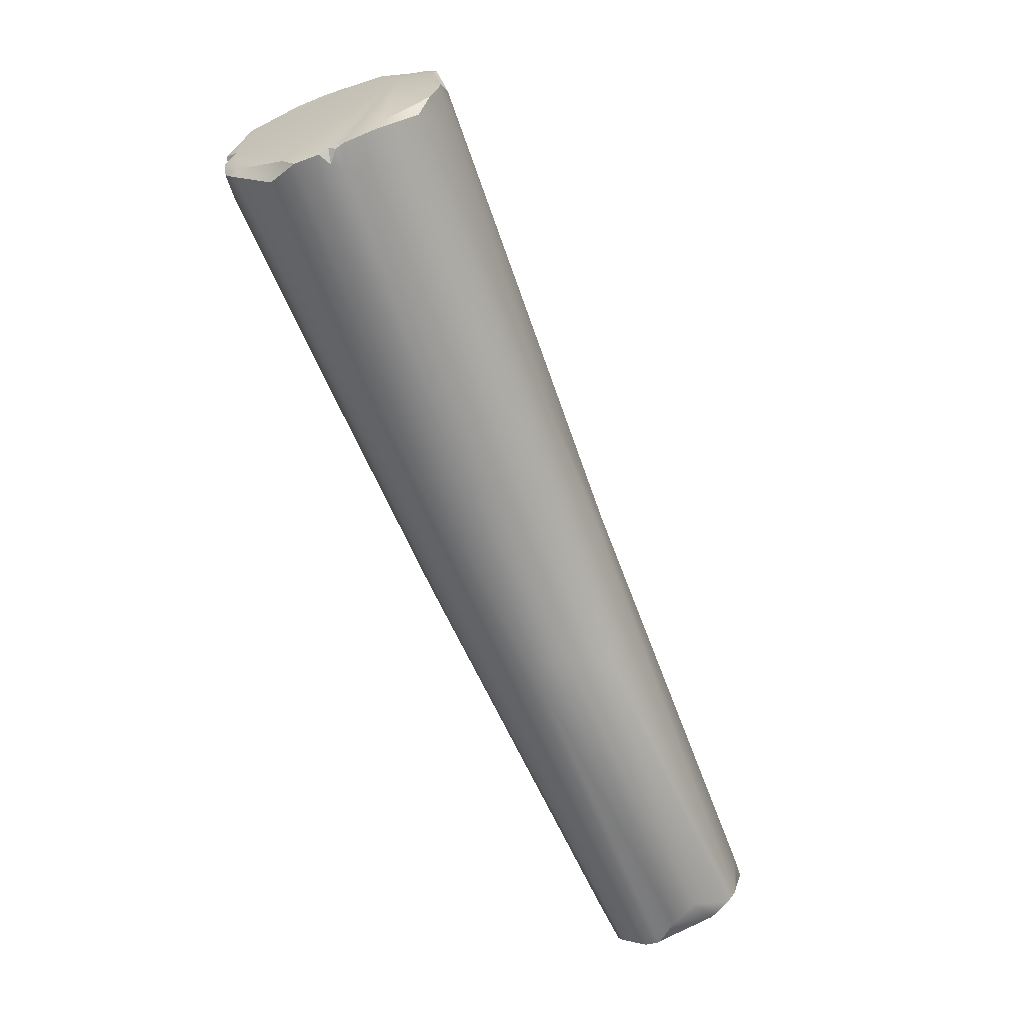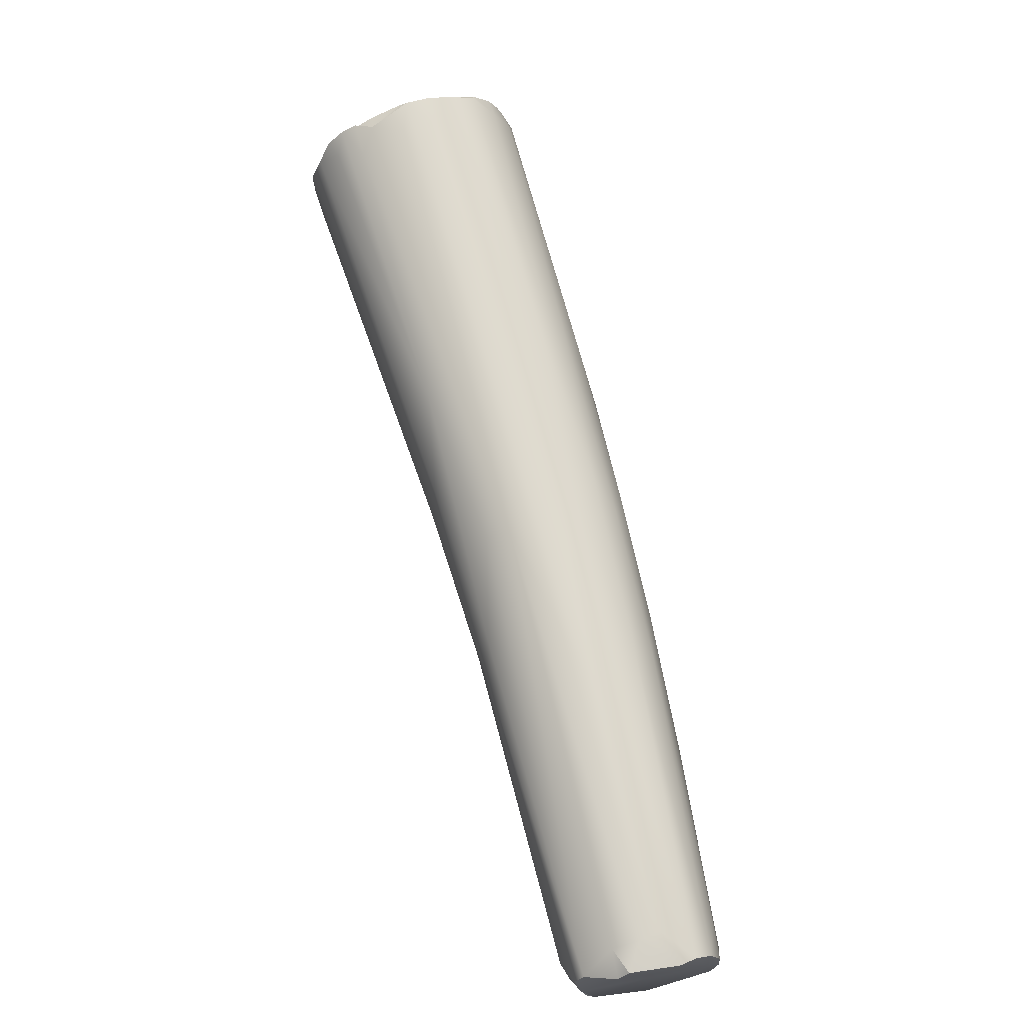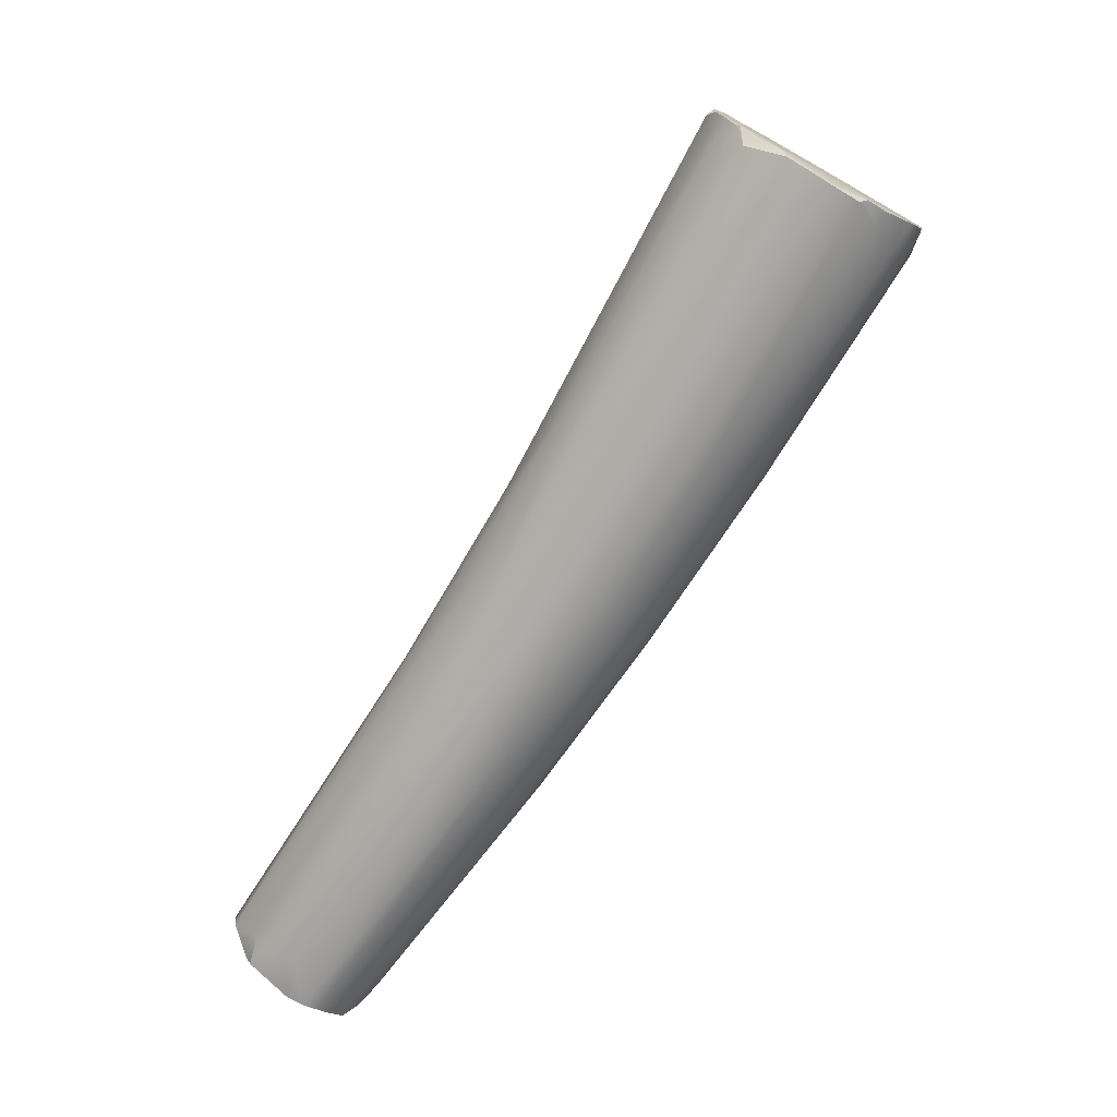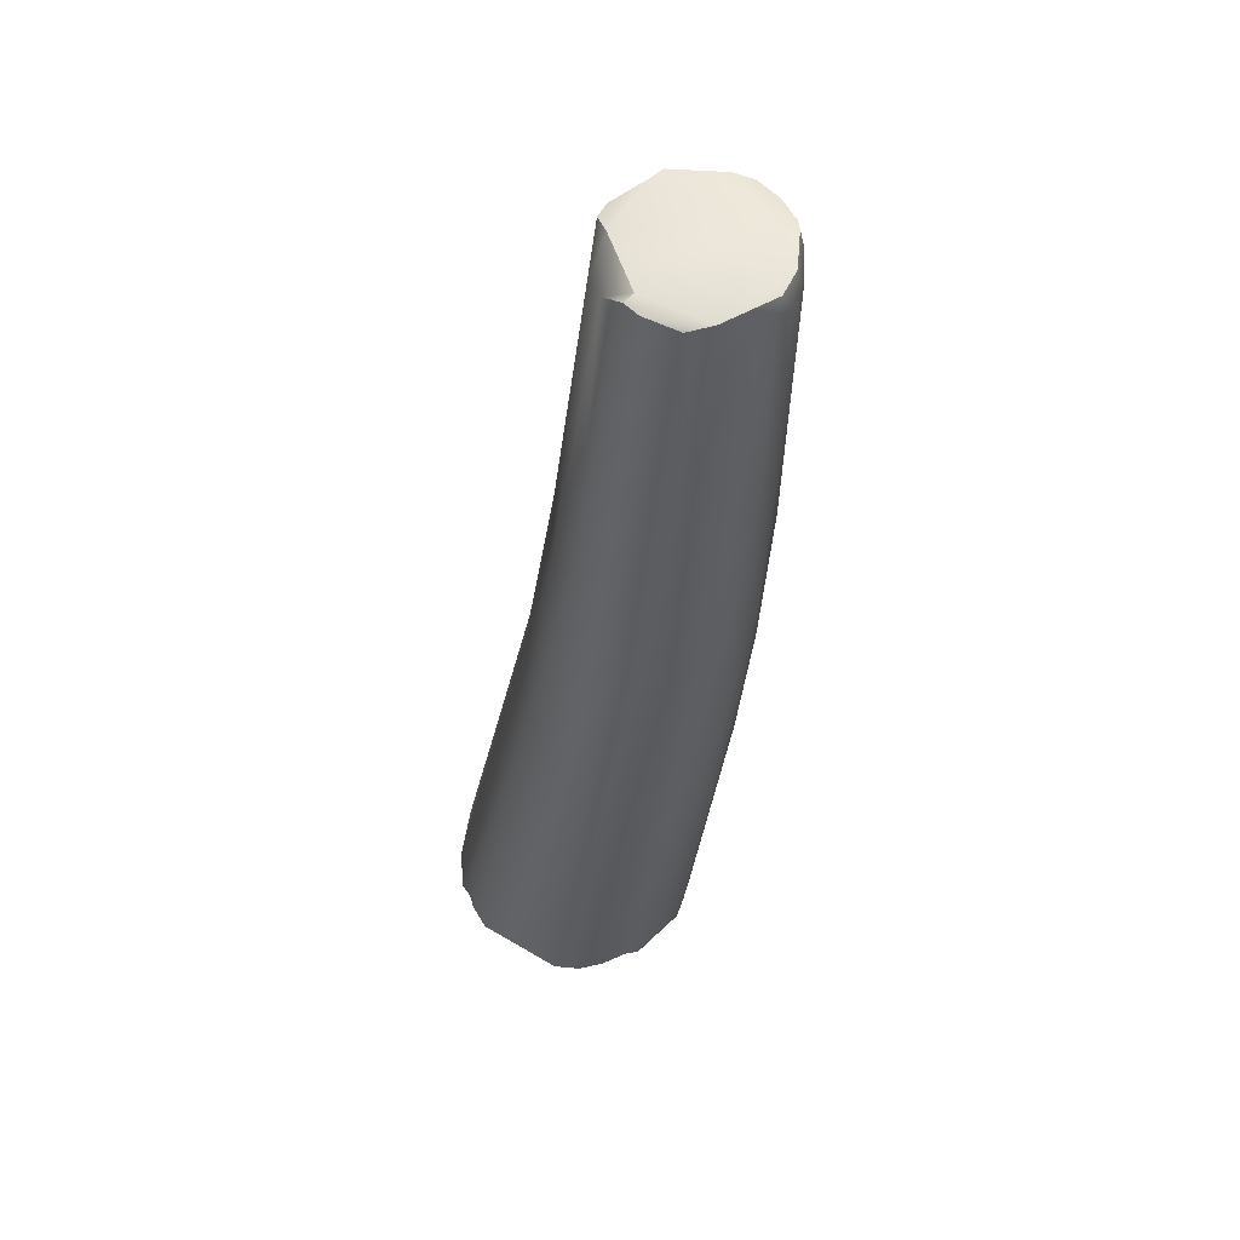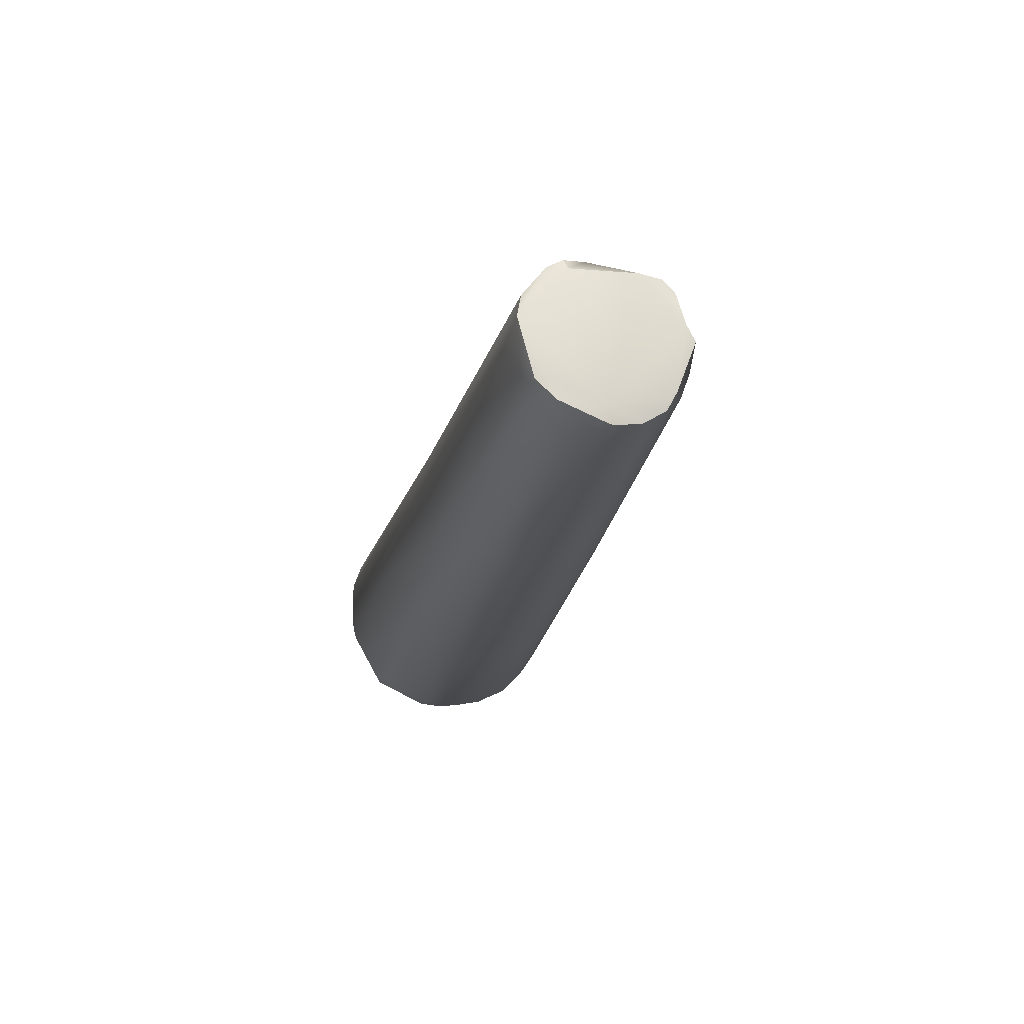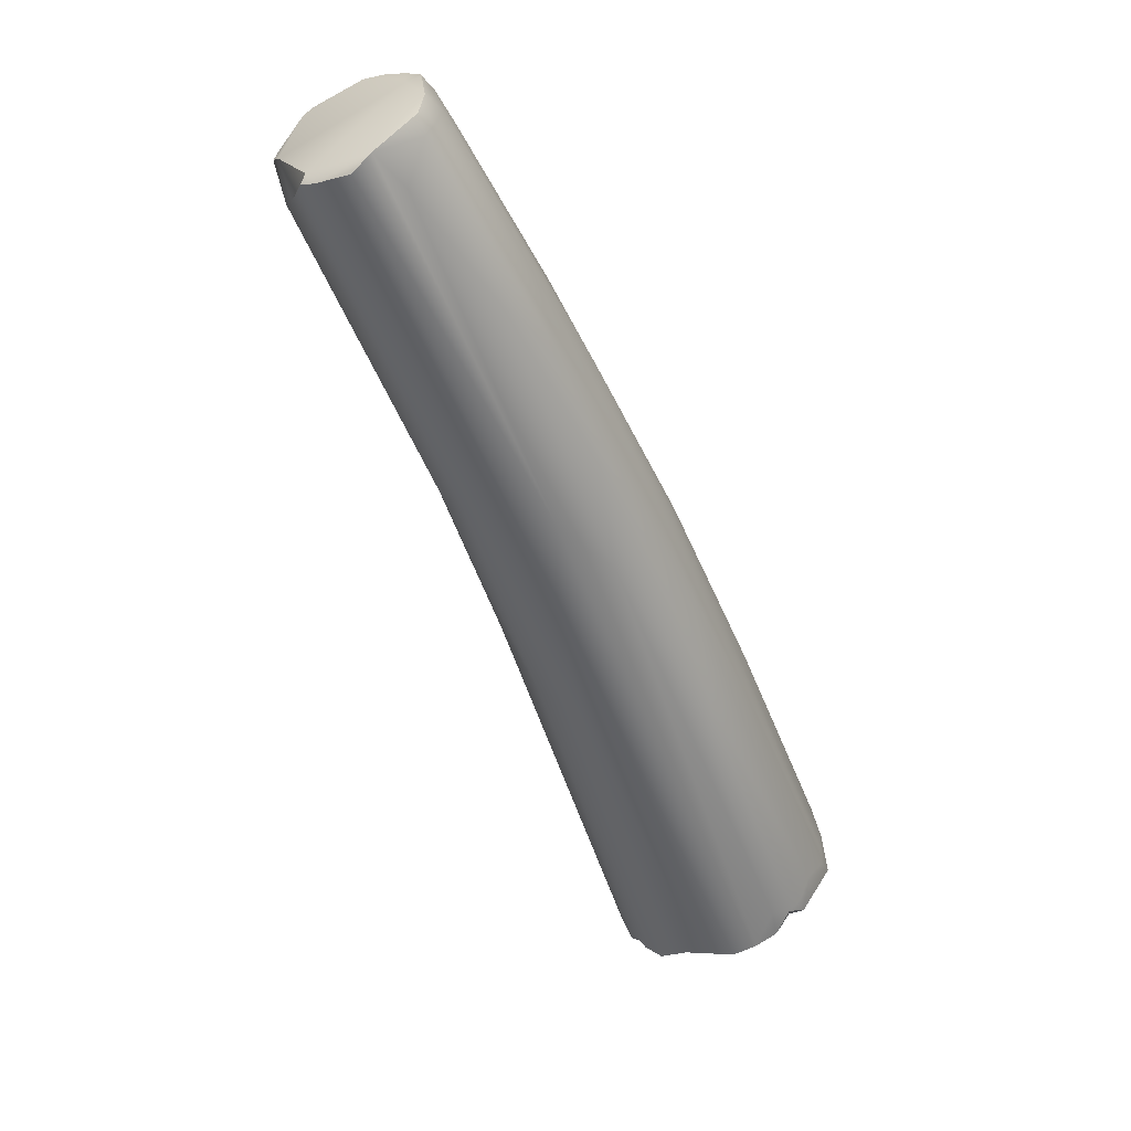
<metadata>
{"format":"obj","ext":"obj","renderer":"f3d","projection":"perspective","resolution":1024,"background":"white","views":[{"elev":78.9,"azim":-143.8,"up":"+Y"},{"elev":46.3,"azim":-72.9,"up":"+Z"},{"elev":76.2,"azim":-20.6,"up":"+Z"},{"elev":-57.0,"azim":-63.3,"up":"+Z"},{"elev":-47.6,"azim":-129.0,"up":"+Y"},{"elev":-77.9,"azim":-32.9,"up":"+Z"}]}
</metadata>
<code>
v -97.13 -71.29 1180
v -97.21 -71.26 1180
v -96.94 -71.13 1180
v -96.79 -70.57 1180
v -97.18 -71.48 1180
v -96.92 -71.29 1180
v -96.92 -71.43 1180
v -96.76 -71.37 1181
v -97.36 -70.4 1179
v -97.64 -70.1 1180
v -97.3 -70.71 1179
v -97.33 -71.6 1181
v -97.44 -71.46 1181
v -97.36 -71.6 1181
v -97.14 -71.56 1181
v -96.98 -71.4 1181
v -97.51 -71.51 1181
v -97.79 -70.12 1180
v -97.77 -69.99 1180
v -97.77 -69.77 1180
v -97.55 -69.84 1180
v -97.82 -69.66 1180
v -98.16 -70.03 1180
v -97.87 -71.2 1181
v -97.65 -70.87 1181
v -97.84 -70.65 1181
v -97.71 -71.36 1181
v -98.21 -69.95 1181
v -98.23 -70.07 1181
v -98.21 -70.5 1181
v -98.18 -70.63 1181
v -97.98 -70.35 1181
v -96.16 -70.28 1182
v -95.3 -70.01 1180
v -95.08 -70.39 1181
v -94.49 -69.87 1181
v -94.96 -70.42 1182
v -95.2 -69.2 1183
v -93.94 -69.87 1182
v -94.29 -69.85 1183
v -94.5 -69.65 1183
v -93.34 -68.12 1181
v -93.36 -69.01 1181
v -92.99 -69.21 1182
v -93.57 -69.62 1182
v -94.41 -67.74 1181
v -94.01 -67.74 1181
v -94.49 -67.53 1182
v -95.03 -67.82 1182
v -94.79 -67.76 1183
v -92.49 -68.01 1182
v -92.7 -68.79 1182
v -92.35 -68.91 1182
v -92.79 -68.91 1183
v -93.8 -67.75 1184
v -93.57 -68.44 1184
v -93.11 -68.45 1184
v -91.54 -68.32 1183
v -92.12 -68.82 1183
v -92.33 -68.86 1183
v -92.79 -67.27 1182
v -92.65 -68.56 1184
v -93.09 -66.44 1183
v -93.12 -66.49 1183
v -93.85 -67.45 1184
v -91.36 -68.06 1183
v -90.87 -67.97 1183
v -91.1 -68.16 1184
v -91.69 -66.1 1182
v -92.29 -66.04 1183
v -90.39 -67.02 1183
v -90.55 -67.7 1184
v -91.27 -67.44 1185
v -92.3 -66.15 1184
v -89.9 -67.23 1183
v -90.06 -66.56 1183
v -90.19 -67.59 1184
v -90.65 -67.5 1185
v -90.76 -67.32 1185
v -87.7 -65.2 1184
v -87.77 -65.03 1184
v -87.55 -65.08 1184
v -87.75 -65.5 1184
v -87.61 -65.66 1185
v -87.72 -65.81 1185
v -87.43 -65.58 1185
v -87.89 -64.43 1184
v -88.07 -64.17 1184
v -88.02 -64.22 1184
v -87.98 -64.93 1184
v -87.66 -64.91 1184
v -87.72 -64.67 1184
v -87.73 -65.9 1185
v -87.63 -65.8 1185
v -87.97 -66.06 1185
v -87.91 -65.96 1186
v -87.81 -65.79 1186
v -88.08 -65.98 1186
v -88.76 -64.16 1184
v -88.57 -63.82 1184
v -88.55 -63.72 1184
v -88.75 -63.51 1184
v -87.94 -65.76 1186
v -88.1 -65.6 1186
v -88.14 -65.7 1186
v -88.31 -65.83 1186
v -88.33 -65.54 1186
v -88.44 -65.56 1186
v -89.17 -63.69 1184
v -89.25 -63.53 1185
v -89.46 -63.63 1185
v -88.83 -63.55 1185
v -88.93 -63.43 1184
v -89.11 -63.48 1184
v -88.97 -63.45 1185
v -89.06 -63.41 1185
v -89.02 -63.49 1185
v -89.1 -63.36 1185
v -89.67 -65.25 1186
v -89.14 -65.32 1186
v -89.19 -65.19 1186
v -88.63 -65.1 1186
v -88.71 -65.29 1187
v -88.89 -65.06 1187
v -89.07 -64.81 1187
v -89.3 -63.42 1185
v -89.53 -63.66 1186
v -89.25 -63.57 1185
v -89.47 -63.78 1186
v -89.72 -64.4 1186
v -89.65 -63.99 1186
v -89.24 -64.35 1186
v -89.32 -64.12 1186
v -89.37 -64.16 1186
v -89.42 -64.43 1186
v -89.44 -63.98 1186
v -89.44 -64.89 1186
v -89.06 -64.7 1186
v -97.13 -71.29 1180
v -97.18 -71.48 1180
v -97.36 -70.4 1179
v -97.64 -70.1 1180
v -97.3 -70.71 1179
v -97.33 -71.6 1181
v -97.36 -71.6 1181
v -97.51 -71.51 1181
v -97.79 -70.12 1180
v -97.77 -69.99 1180
v -97.77 -69.99 1180
v -98.16 -70.03 1180
v -97.87 -71.2 1181
v -97.71 -71.36 1181
v -98.21 -69.95 1181
v -98.23 -70.07 1181
v -98.21 -70.5 1181
v -98.18 -70.63 1181
v -98.18 -70.63 1181
v -87.77 -65.03 1184
v -87.77 -65.03 1184
v -87.55 -65.08 1184
v -87.55 -65.08 1184
v -87.43 -65.58 1185
v -87.89 -64.43 1184
v -88.07 -64.17 1184
v -87.66 -64.91 1184
v -87.66 -64.91 1184
v -87.72 -64.67 1184
v -87.72 -64.67 1184
v -87.63 -65.8 1185
v -87.81 -65.79 1186
v -88.57 -63.82 1184
v -88.55 -63.72 1184
v -88.75 -63.51 1184
v -88.75 -63.51 1184
v -87.94 -65.76 1186
v -88.14 -65.7 1186
v -88.33 -65.54 1186
v -88.33 -65.54 1186
v -88.44 -65.56 1186
v -88.93 -63.43 1184
v -88.93 -63.43 1184
v -89.11 -63.48 1184
v -89.11 -63.48 1184
v -88.97 -63.45 1185
v -88.97 -63.45 1185
v -89.06 -63.41 1185
v -89.06 -63.41 1185
v -89.1 -63.36 1185
v -88.71 -65.29 1187
v -88.71 -65.29 1187
v -88.89 -65.06 1187
v -89.07 -64.81 1187
v -89.07 -64.81 1187
v -89.3 -63.42 1185
v -89.53 -63.66 1186
v -89.47 -63.78 1186
v -89.47 -63.78 1186
v -89.24 -64.35 1186
v -89.32 -64.12 1186
v -89.32 -64.12 1186
v -89.37 -64.16 1186
v -89.37 -64.16 1186
v -89.42 -64.43 1186
v -89.42 -64.43 1186
v -89.44 -63.98 1186
v -89.06 -64.7 1186
g grp1
f 42 4 11
f 4 42 51
f 11 3 1
f 3 6 1
f 4 3 11
f 139 2 143
f 51 34 4
f 4 34 3
f 3 36 6
f 6 7 5
f 6 5 1
f 139 140 2
f 39 8 7
f 8 15 7
f 42 11 9
f 141 143 10
f 143 18 10
f 143 13 18
f 19 10 18
f 21 142 148
f 61 9 142
f 46 142 21
f 143 2 13
f 2 140 13
f 7 15 5
f 15 12 5
f 140 144 13
f 15 14 12
f 144 145 13
f 145 17 13
f 14 15 16
f 16 146 14
f 17 27 13
f 41 152 146
f 20 149 147
f 13 23 18
f 150 20 147
f 22 20 150
f 28 22 150
f 21 148 20
f 49 22 28
f 13 30 23
f 13 27 24
f 25 151 152
f 151 25 26
f 13 24 30
f 24 31 30
f 26 156 151
f 23 30 29
f 49 28 154
f 153 23 29
f 155 157 32
f 154 155 32
f 156 26 32
f 55 154 32
f 40 41 146
f 48 20 22
f 48 22 49
f 46 21 20
f 26 25 38
f 25 152 33
f 34 36 3
f 6 35 7
f 36 35 6
f 43 36 34
f 51 43 34
f 44 35 36
f 7 35 39
f 37 15 8
f 8 39 37
f 44 39 35
f 37 16 15
f 146 16 40
f 33 152 41
f 46 20 48
f 26 38 55
f 26 55 32
f 36 43 52
f 45 16 37
f 47 142 46
f 52 44 36
f 40 16 45
f 61 142 47
f 70 46 48
f 33 57 56
f 33 56 25
f 50 49 154
f 71 52 43
f 44 53 39
f 37 39 45
f 45 39 59
f 60 45 59
f 60 40 45
f 54 40 60
f 69 61 47
f 69 47 46
f 54 41 40
f 54 62 41
f 33 41 57
f 57 41 62
f 56 38 25
f 50 154 65
f 65 154 55
f 9 61 42
f 51 71 43
f 58 53 44
f 48 63 70
f 49 63 48
f 49 50 64
f 49 64 63
f 71 66 52
f 66 44 52
f 44 66 58
f 39 53 59
f 58 67 53
f 72 54 60
f 72 78 54
f 78 62 54
f 76 71 51
f 76 51 90
f 53 67 59
f 68 60 59
f 68 72 60
f 77 68 59
f 69 46 70
f 79 62 78
f 50 65 74
f 74 65 55
f 64 50 74
f 71 83 66
f 66 75 58
f 75 67 58
f 75 66 83
f 51 42 87
f 67 77 59
f 73 62 79
f 73 57 62
f 80 83 71
f 90 51 87
f 67 93 77
f 68 77 95
f 95 72 68
f 93 95 77
f 69 70 109
f 99 61 69
f 63 111 70
f 119 38 56
f 119 55 38
f 81 71 76
f 81 80 71
f 42 88 87
f 81 76 90
f 96 72 95
f 98 78 72
f 126 63 64
f 126 64 127
f 64 74 127
f 130 74 55
f 85 67 75
f 67 85 93
f 84 85 75
f 72 96 98
f 102 69 109
f 126 111 63
f 137 55 119
f 55 137 135
f 83 84 75
f 42 61 88
f 78 98 106
f 100 99 69
f 102 100 69
f 106 79 78
f 108 73 79
f 123 73 108
f 106 108 79
f 123 57 73
f 123 56 57
f 120 56 123
f 131 127 74
f 82 80 81
f 83 80 82
f 86 83 82
f 81 90 92
f 158 167 91
f 159 165 160
f 161 166 162
f 84 83 86
f 84 86 85
f 93 85 86
f 87 92 90
f 168 163 89
f 168 89 166
f 163 164 89
f 162 104 94
f 86 169 93
f 162 166 104
f 166 122 104
f 93 169 95
f 95 169 96
f 96 169 97
f 170 94 104
f 98 96 97
f 98 97 103
f 175 170 104
f 98 103 106
f 88 61 99
f 88 99 100
f 164 171 89
f 89 171 101
f 89 172 166
f 166 172 122
f 172 112 122
f 173 101 171
f 172 174 112
f 175 104 105
f 103 176 106
f 105 104 107
f 176 177 106
f 104 122 107
f 107 122 189
f 178 190 179
f 106 177 108
f 70 111 110
f 114 109 70
f 70 110 114
f 113 109 114
f 110 116 114
f 118 110 111
f 102 109 113
f 180 112 174
f 115 112 180
f 182 184 181
f 112 115 122
f 185 183 186
f 187 117 115
f 115 117 122
f 188 117 187
f 110 118 116
f 117 188 122
f 122 188 128
f 122 133 138
f 121 56 120
f 121 119 56
f 119 125 137
f 121 125 119
f 124 121 120
f 123 124 120
f 124 125 121
f 191 122 138
f 122 191 189
f 138 192 191
f 118 111 126
f 194 128 188
f 129 128 195
f 127 131 196
f 128 133 122
f 128 194 195
f 128 197 133
f 136 74 130
f 130 55 135
f 74 136 131
f 136 130 134
f 134 130 135
f 138 133 132
f 206 198 203
f 198 199 203
f 133 197 205
f 201 133 205
f 204 200 202
f 131 136 196
f 135 137 125
f 206 203 193

</code>
